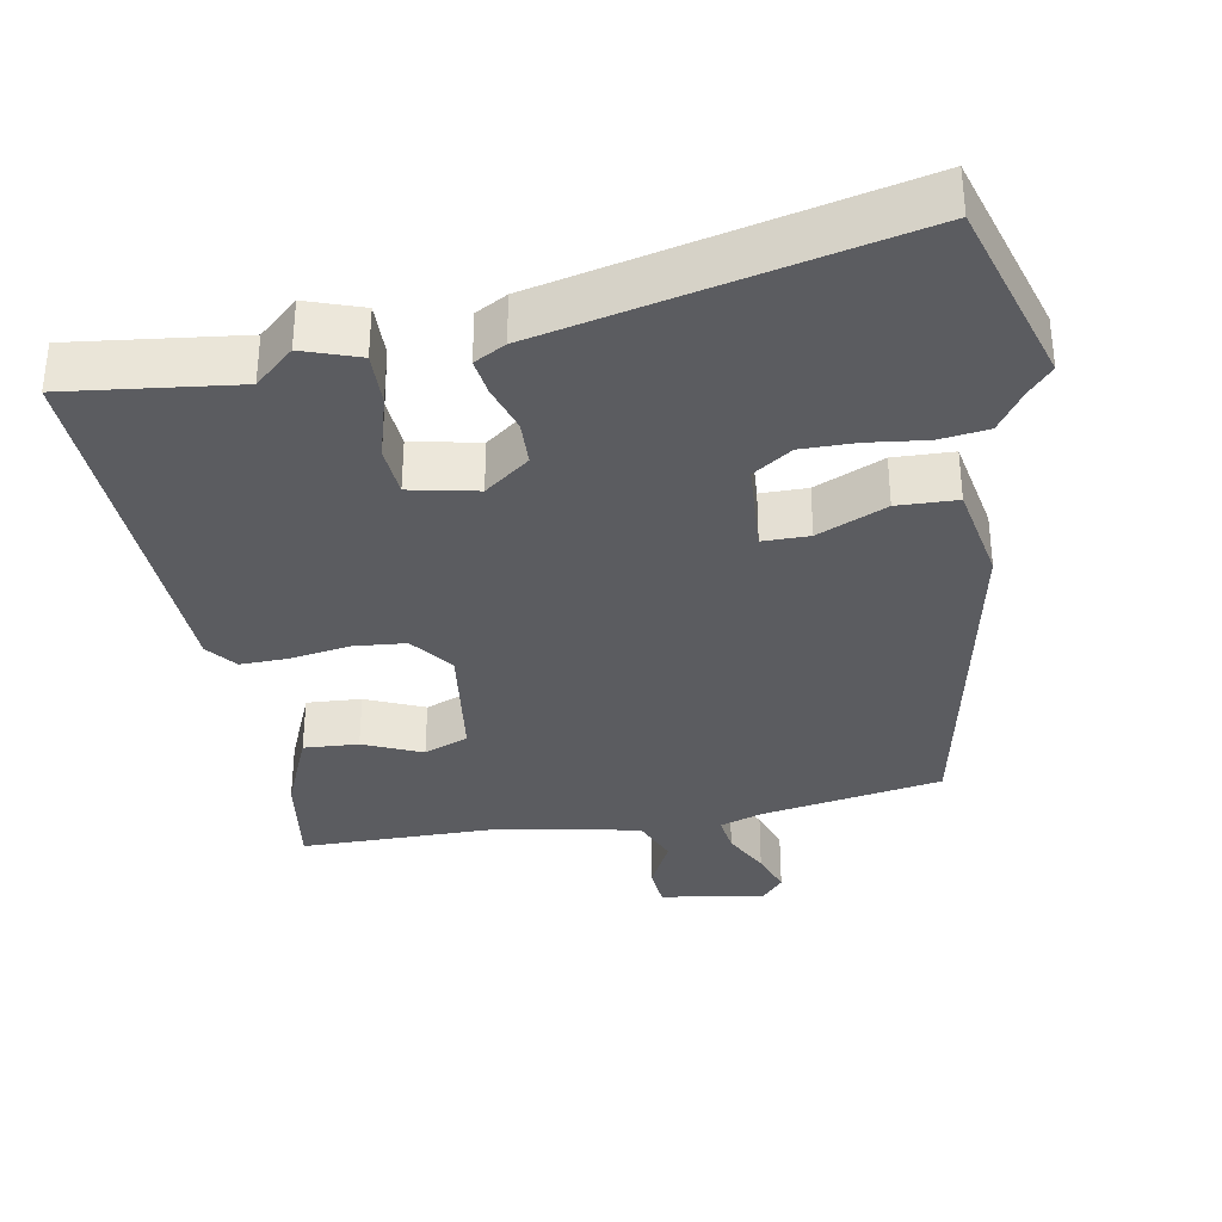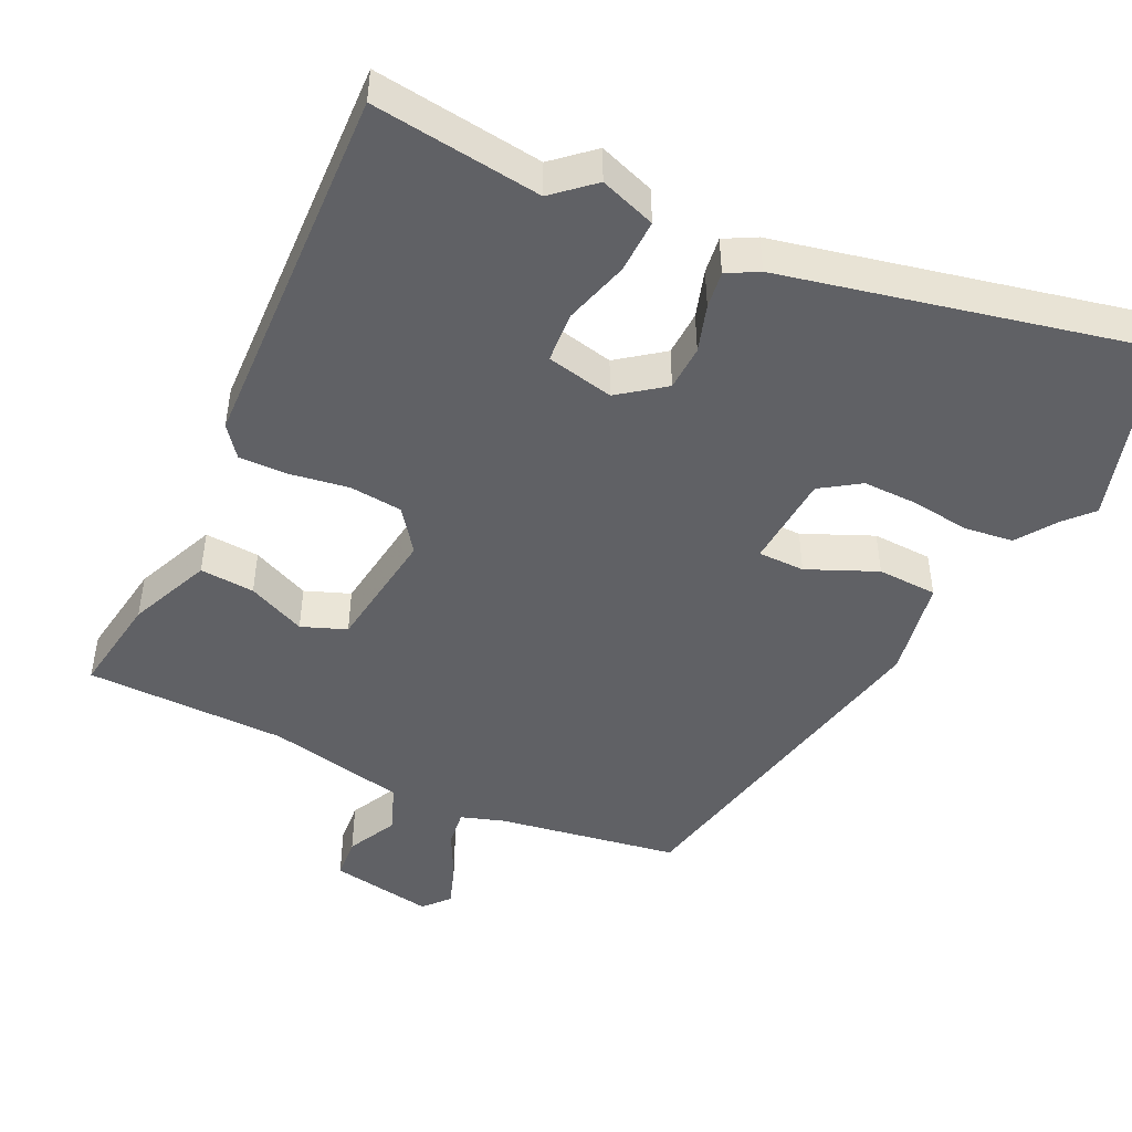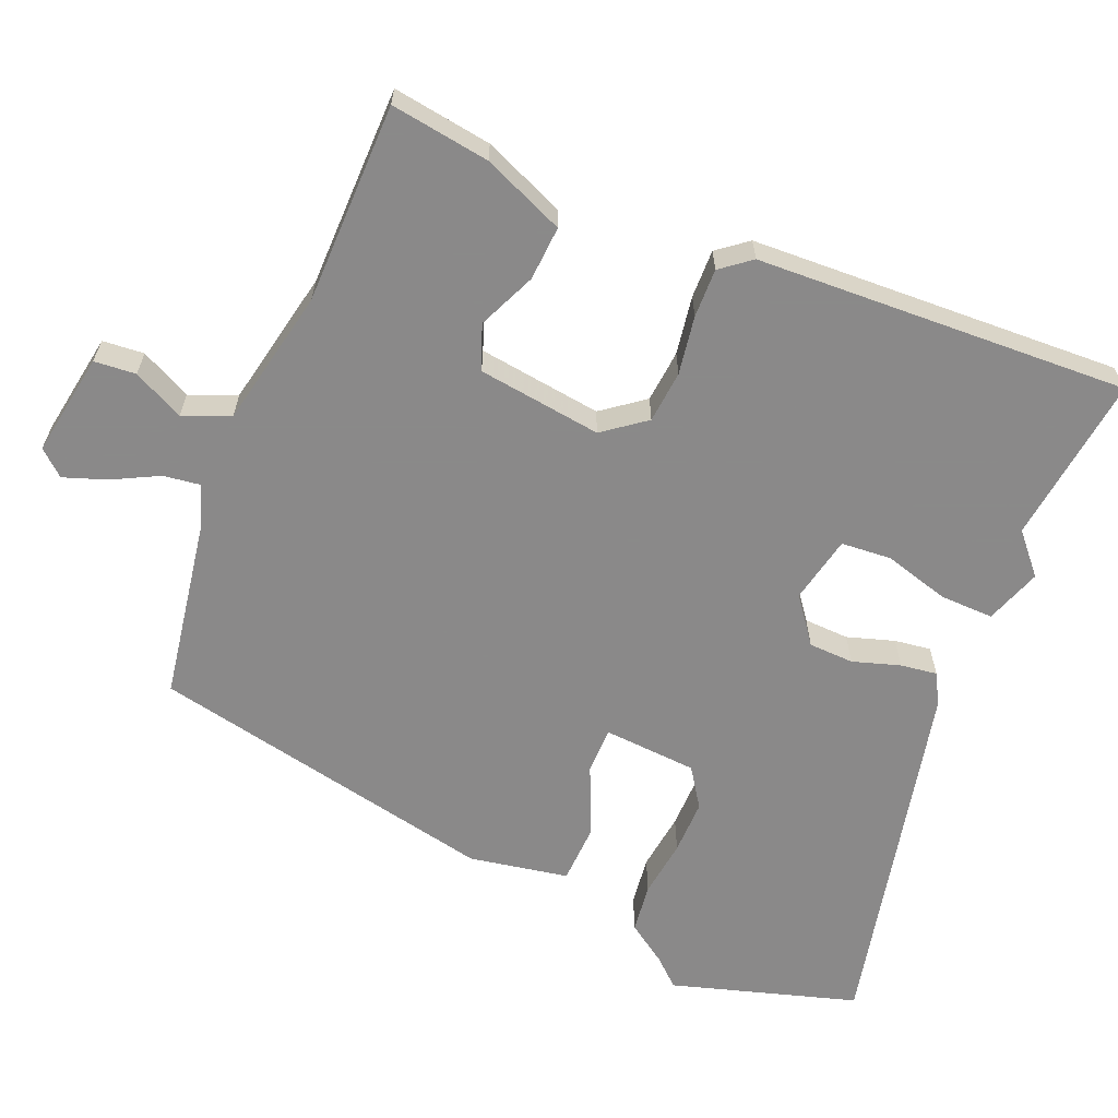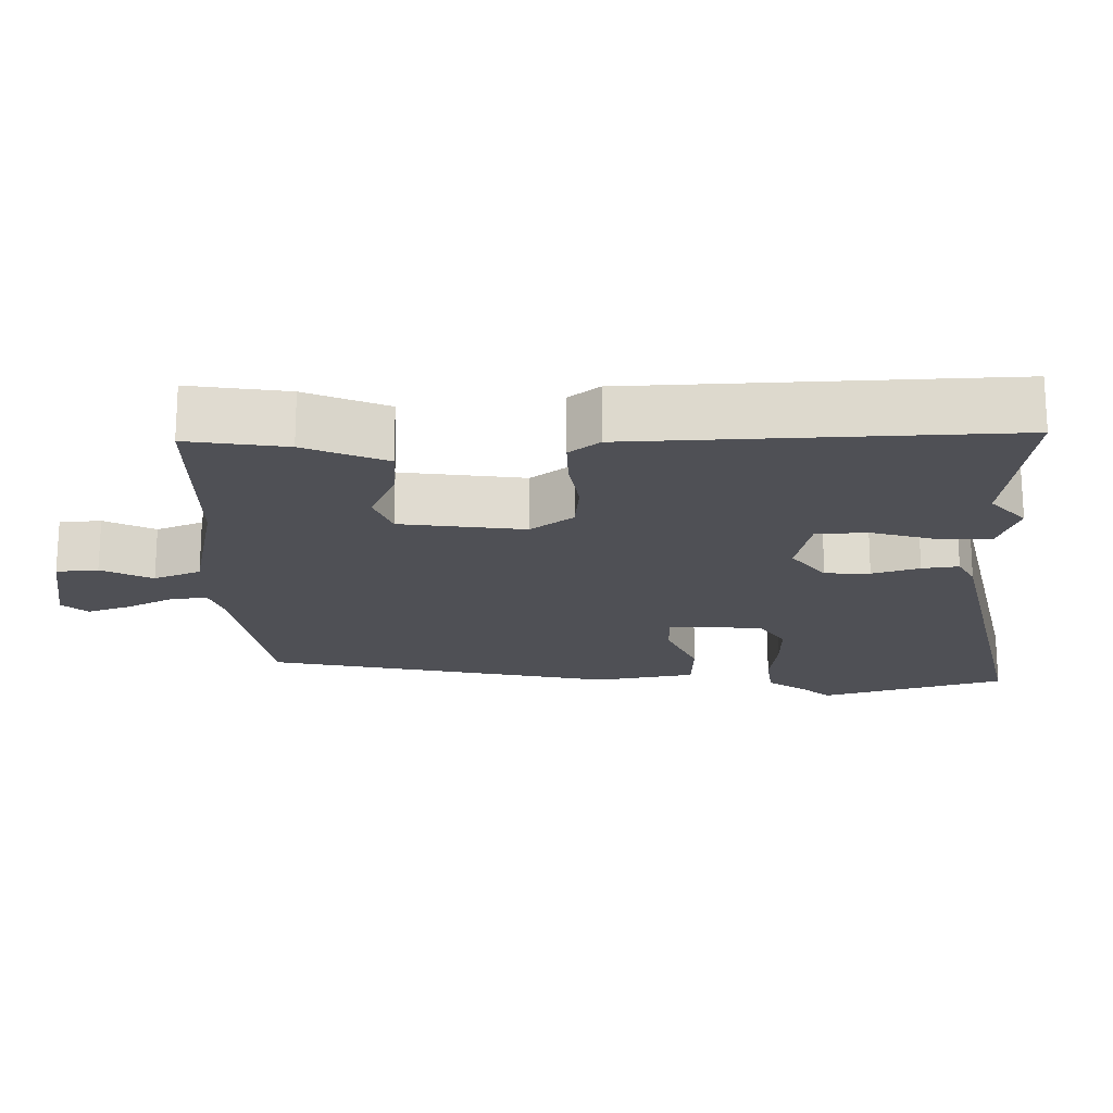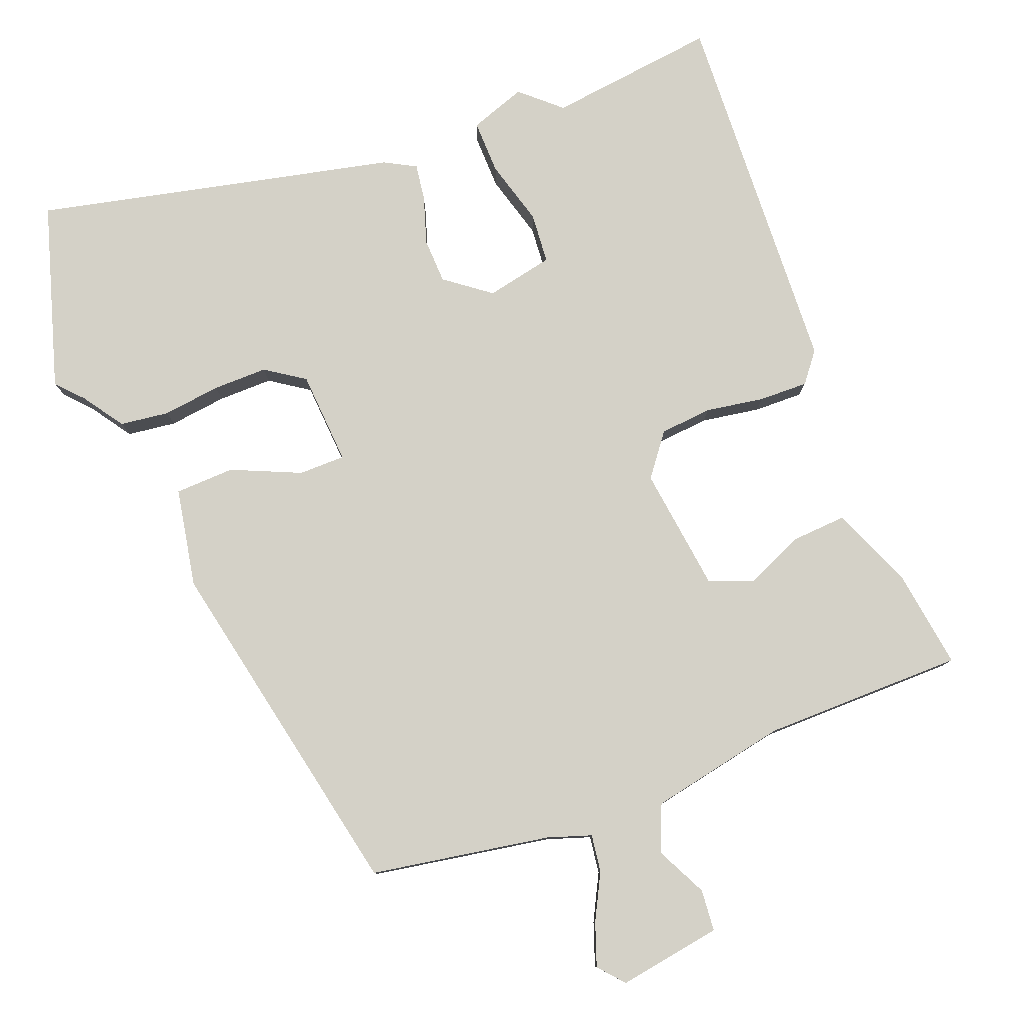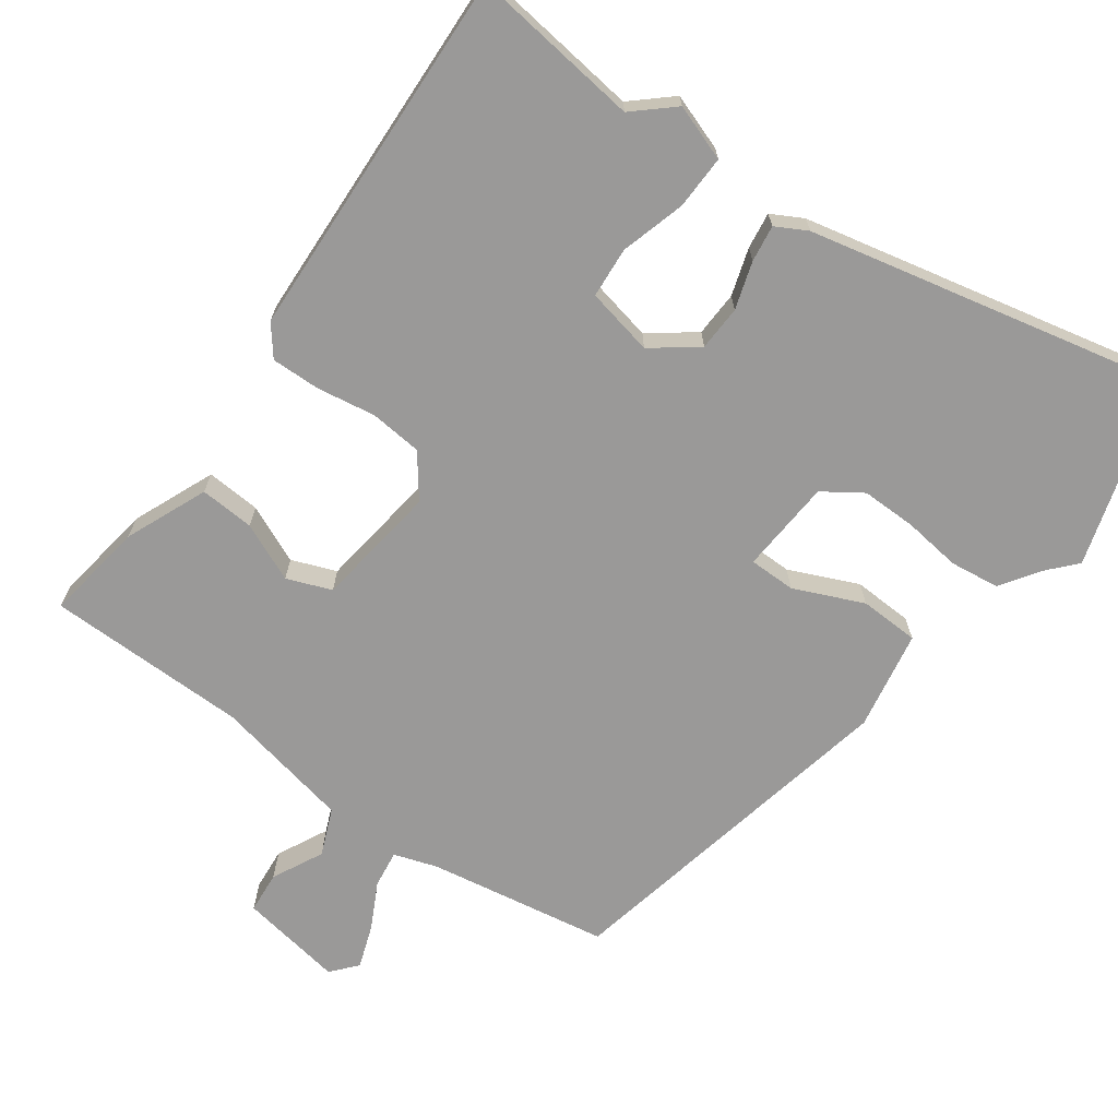
<metadata>
{"format":"obj","ext":"obj","renderer":"f3d","projection":"perspective","resolution":1024,"background":"white","views":[{"elev":-34.7,"azim":-171.8,"up":"+Y"},{"elev":-47.2,"azim":152.1,"up":"+Y"},{"elev":-63.3,"azim":65.2,"up":"+Y"},{"elev":-19.3,"azim":88.6,"up":"+Y"},{"elev":79.8,"azim":-23.2,"up":"+Y"},{"elev":-69.1,"azim":142.0,"up":"+Y"}]}
</metadata>
<code>
v -0.38 0.07 0.452
v -0.135 0.07 0.503
v -0.076 0.07 0.525
v -0.085 0.07 0.576
v -0.12 0.07 0.638
v -0.143 0.07 0.696
v -0.114 0.07 0.732
v 0.029 0.07 0.714
v 0.036 0.07 0.657
v 0.004 0.07 0.586
v 0.033 0.07 0.523
v 0.223 0.07 0.492
v 0.499 0.07 0.5
v 0.484 0.07 0.363
v 0.441 0.07 0.249
v 0.366 0.07 0.251
v 0.285 0.07 0.283
v 0.225 0.07 0.257
v 0.209 0.07 0.086
v 0.255 0.07 0.03
v 0.327 0.07 0.026
v 0.407 0.07 0.042
v 0.474 0.07 0.046
v 0.508 0.07 0.006
v 0.55 0.07 -0.504
v 0.317 0.07 -0.484
v 0.265 0.07 -0.534
v 0.187 0.07 -0.51
v 0.186 0.07 -0.436
v 0.208 0.07 -0.346
v 0.2 0.07 -0.277
v 0.107 0.07 -0.261
v 0.047 0.07 -0.31
v 0.047 0.07 -0.372
v 0.07 0.07 -0.436
v 0.079 0.07 -0.486
v 0.037 0.07 -0.511
v -0.452 0.07 -0.639
v -0.538 0.07 -0.388
v -0.506 0.07 -0.35
v -0.47 0.07 -0.293
v -0.403 0.07 -0.282
v -0.323 0.07 -0.289
v -0.248 0.07 -0.287
v -0.196 0.07 -0.249
v -0.192 0.07 -0.12
v -0.256 0.07 -0.122
v -0.349 0.07 -0.167
v -0.431 0.07 -0.167
v -0.461 0.07 -0.032
v -0.38 0 0.452
v -0.135 0 0.503
v -0.076 0 0.525
v -0.085 0 0.576
v -0.12 0 0.638
v -0.143 0 0.696
v -0.114 0 0.732
v 0.029 0 0.714
v 0.036 0 0.657
v 0.004 0 0.586
v 0.033 0 0.523
v 0.223 0 0.492
v 0.499 0 0.5
v 0.484 0 0.363
v 0.441 0 0.249
v 0.366 0 0.251
v 0.285 0 0.283
v 0.225 0 0.257
v 0.209 0 0.086
v 0.255 0 0.03
v 0.327 0 0.026
v 0.407 0 0.042
v 0.474 0 0.046
v 0.508 0 0.006
v 0.55 0 -0.504
v 0.317 0 -0.484
v 0.265 0 -0.534
v 0.187 0 -0.51
v 0.186 0 -0.436
v 0.208 0 -0.346
v 0.2 0 -0.277
v 0.107 0 -0.261
v 0.047 0 -0.31
v 0.047 0 -0.372
v 0.07 0 -0.436
v 0.079 0 -0.486
v 0.037 0 -0.511
v -0.452 0 -0.639
v -0.538 0 -0.388
v -0.506 0 -0.35
v -0.47 0 -0.293
v -0.403 0 -0.282
v -0.323 0 -0.289
v -0.248 0 -0.287
v -0.196 0 -0.249
v -0.192 0 -0.12
v -0.256 0 -0.122
v -0.349 0 -0.167
v -0.431 0 -0.167
v -0.461 0 -0.032
f 50 1 2
f 49 50 2
f 48 49 2
f 47 48 2
f 46 47 2 3
f 45 46 3
f 40 41 42 43
f 40 43 44
f 39 40 44
f 38 39 44
f 37 38 44
f 36 37 44
f 35 36 44
f 34 35 44
f 33 34 44 45
f 28 29 30
f 27 28 30
f 26 27 30
f 26 30 31
f 25 26 31
f 24 25 31
f 23 24 31
f 22 23 31
f 21 22 31
f 20 21 31 32
f 15 16 17
f 14 15 17
f 13 14 17
f 12 13 17
f 11 12 17 18
f 8 9 10
f 7 8 10
f 6 7 10
f 5 6 10
f 4 5 10
f 3 4 10 11
f 11 18 19
f 3 11 19
f 45 3 19
f 32 33 45
f 20 32 45
f 19 20 45
f 52 51 100
f 52 100 99
f 52 99 98
f 52 98 97
f 53 52 97 96
f 53 96 95
f 93 92 91 90
f 94 93 90
f 94 90 89
f 94 89 88
f 94 88 87
f 94 87 86
f 94 86 85
f 94 85 84
f 95 94 84 83
f 80 79 78
f 80 78 77
f 80 77 76
f 81 80 76
f 81 76 75
f 81 75 74
f 81 74 73
f 81 73 72
f 81 72 71
f 82 81 71 70
f 67 66 65
f 67 65 64
f 67 64 63
f 67 63 62
f 68 67 62 61
f 60 59 58
f 60 58 57
f 60 57 56
f 60 56 55
f 60 55 54
f 61 60 54 53
f 69 68 61
f 69 61 53
f 69 53 95
f 95 83 82
f 95 82 70
f 95 70 69
f 1 51 52 2
f 2 52 53 3
f 3 53 54 4
f 4 54 55 5
f 5 55 56 6
f 6 56 57 7
f 7 57 58 8
f 8 58 59 9
f 9 59 60 10
f 10 60 61 11
f 11 61 62 12
f 12 62 63 13
f 13 63 64 14
f 14 64 65 15
f 15 65 66 16
f 16 66 67 17
f 17 67 68 18
f 18 68 69 19
f 19 69 70 20
f 20 70 71 21
f 21 71 72 22
f 22 72 73 23
f 23 73 74 24
f 24 74 75 25
f 25 75 76 26
f 26 76 77 27
f 27 77 78 28
f 28 78 79 29
f 29 79 80 30
f 30 80 81 31
f 31 81 82 32
f 32 82 83 33
f 33 83 84 34
f 34 84 85 35
f 35 85 86 36
f 36 86 87 37
f 37 87 88 38
f 38 88 89 39
f 39 89 90 40
f 40 90 91 41
f 41 91 92 42
f 42 92 93 43
f 43 93 94 44
f 44 94 95 45
f 45 95 96 46
f 46 96 97 47
f 47 97 98 48
f 48 98 99 49
f 49 99 100 50
f 50 100 51 1

</code>
